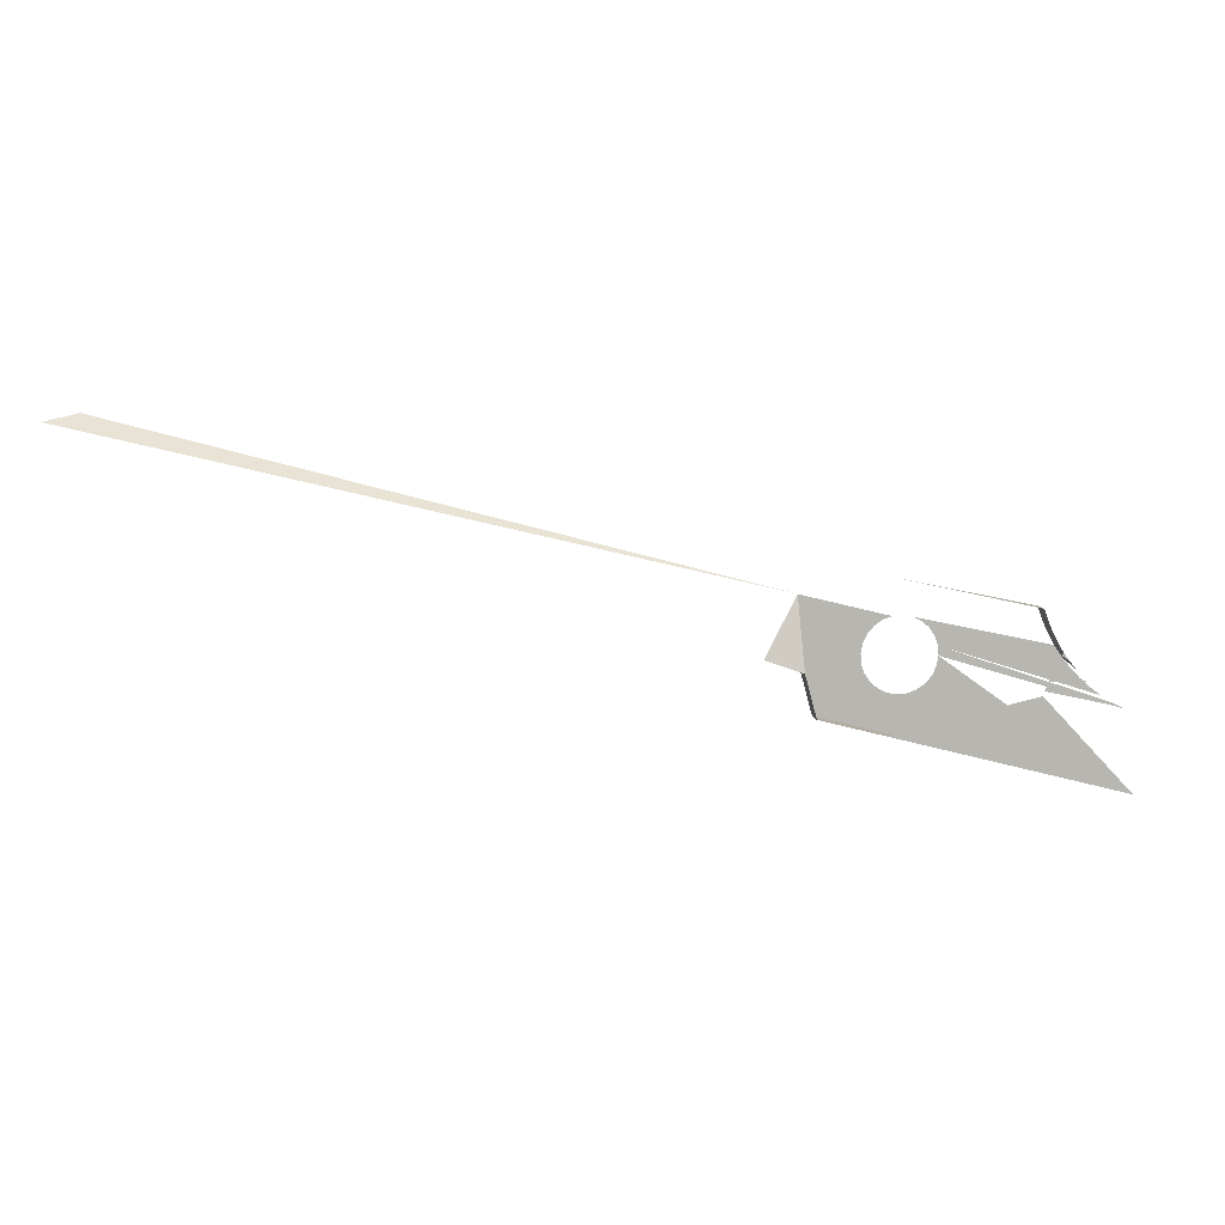
<metadata>
{"format":"obj","ext":"obj","renderer":"f3d","projection":"perspective","resolution":1024,"background":"white","views":[{"elev":8.9,"azim":-8.6,"up":"+Z"}]}
</metadata>
<code>
v -0.1304 -0.000702 0.02059
v -0.1332 0.01797 0.02472
v -0.1332 -0.000702 0.02472
v -0.1257 0.01797 0.01374
v -0.1257 -0.000702 0.01374
v -0.1257 -0.000702 0.01374
v -0.1304 -0.000702 0.02059
v -0.1257 0.01797 0.01374
v -0.1332 0.01797 0.02472
v -0.1332 -0.000702 0.02472
v -0.1398 0.01797 0.03629
v -0.1398 -0.000702 0.03629
v -0.1398 0.01797 0.03629
v -0.1398 -0.000702 0.03629
v -0.1173 -0.000702 0.003418
v -0.1173 -0.000702 0.003418
v -0.06098 0.01797 -0.1117
v -0.2408 0.01797 0.0176
v -0.2425 0.01797 0.008388
v -0.2465 0.01797 -7.2e-05
v -0.2526 0.01797 -0.0072
v -0.2604 0.01797 -0.01251
v -0.2692 0.01797 -0.01564
v -0.2785 0.01797 -0.01637
v -0.2877 0.01797 -0.01466
v -0.3675 0.01797 0.007928
v -0.3562 0.01797 -0.03361
v -0.3007 0.01797 0.04617
v -0.3706 0.01797 0.07639
v -0.293 0.01797 0.05148
v -0.3068 0.01797 0.03904
v -0.3108 0.01797 0.03058
v -0.3125 0.01797 0.02136
v -0.3118 0.01797 0.01202
v -0.3086 0.01797 0.003183
v -0.3033 0.01797 -0.004542
v -0.2962 0.01797 -0.01063
v -0.1173 0.01797 0.003418
v -0.2656 0.01797 0.05363
v -0.1257 0.01797 0.01374
v -0.2571 0.01797 0.0496
v -0.25 0.01797 0.04351
v -0.1081 0.01797 -0.006181
v -0.2447 0.01797 0.03579
v -0.09812 0.01797 -0.01499
v -0.2415 0.01797 0.02695
v -0.08746 0.01797 -0.02295
v -0.07617 0.01797 -0.03
v -0.06434 0.01797 -0.0361
v -0.1332 0.01797 0.02472
v -0.2841 0.01797 0.05461
v -0.3706 0.01797 0.07639
v -0.293 0.01797 0.05148
v -0.2841 0.01797 0.05461
v -0.2656 0.01797 0.05363
v -0.1257 0.01797 0.01374
v -0.1332 0.01797 0.02472
v -0.06434 0.01797 -0.0361
v -0.2408 0.01797 0.0176
v -0.07617 0.01797 -0.03
v -0.2415 0.01797 0.02695
v -0.08746 0.01797 -0.02295
v -0.09812 0.01797 -0.01499
v -0.2447 0.01797 0.03579
v -0.1081 0.01797 -0.006181
v -0.25 0.01797 0.04351
v -0.1173 0.01797 0.003418
v -0.2571 0.01797 0.0496
v -0.2877 0.01797 -0.01466
v -0.2962 0.01797 -0.01063
v -0.3675 0.01797 0.007928
v -0.3033 0.01797 -0.004542
v -0.3086 0.01797 0.003183
v -0.3118 0.01797 0.01202
v -0.3125 0.01797 0.02136
v -0.3108 0.01797 0.03058
v -0.3068 0.01797 0.03904
v -0.3007 0.01797 0.04617
v -0.3562 0.01797 -0.03361
v -0.06098 0.01797 -0.1117
v -0.2785 0.01797 -0.01637
v -0.2692 0.01797 -0.01564
v -0.2604 0.01797 -0.01251
v -0.2526 0.01797 -0.0072
v -0.2465 0.01797 -7.2e-05
v -0.2425 0.01797 0.008388
v -0.1454 -0.000702 0.04835
v -0.1454 0.01797 0.04835
v -0.1454 -0.000702 0.04835
v -0.1454 0.01797 0.04835
v -0.15 -0.000702 0.06084
v -0.15 0.01797 0.06084
v -0.1484 -0.000702 0.05654
v -0.1484 -0.000702 0.05654
v -0.15 -0.000702 0.06084
v -0.15 0.01797 0.06084
v -0.1322 -0.000702 0.01787
v -0.1257 -0.000702 0.01374
v -0.1304 -0.000702 0.02059
v -0.1388 -0.000702 0.006313
v -0.1081 -0.000702 -0.006181
v -0.1444 -0.000702 -0.005751
v -0.07617 -0.000702 -0.03
v -0.1475 -0.000702 -0.01394
v -0.06098 -0.000702 -0.1117
v -0.149 -0.000702 -0.01824
v -0.2921 -0.000702 -0.05056
v -0.2921 -0.000702 -0.05056
v -0.149 -0.000702 -0.01824
v -0.06098 -0.000702 -0.1117
v -0.1475 -0.000702 -0.01394
v -0.07617 -0.000702 -0.03
v -0.1444 -0.000702 -0.005751
v -0.1081 -0.000702 -0.006181
v -0.1388 -0.000702 0.006313
v -0.1257 -0.000702 0.01374
v -0.1322 -0.000702 0.01787
v -0.1304 -0.000702 0.02059
v -0.06098 0.01797 -0.1117
v -0.3562 -0.000702 -0.03361
v -0.3562 0.01797 -0.03361
v -0.2921 -0.000702 -0.05056
v -0.06098 0.01797 -0.1117
v -0.2921 -0.000702 -0.05056
v -0.3562 -0.000702 -0.03361
v -0.3562 0.01797 -0.03361
v -0.3562 -0.000702 -0.03361
v -0.3675 0.01797 0.007928
v -0.3562 0.01797 -0.03361
v -0.3675 -0.000702 0.007928
v -0.3675 -0.000702 0.007928
v -0.3562 -0.000702 -0.03361
v -0.3675 0.01797 0.007928
v -0.3562 0.01797 -0.03361
v -0.3675 -0.000702 0.007928
v -0.3706 0.01797 0.07639
v -0.3675 0.01797 0.007928
v -0.3675 0.01797 0.007928
v -0.3706 0.01797 0.07639
v -0.3675 -0.000702 0.007928
v -0.3706 0.01797 0.07639
v -0.4049 -0.000702 0.02113
v -0.3675 -0.000702 0.007928
v -0.3675 -0.000702 0.007928
v -0.3706 0.01797 0.07639
v -0.4049 -0.000702 0.02113
v -0.3706 0.01797 0.07639
v -1.014 -0.000702 0.2361
v -0.9832 0.01797 0.2422
v -0.9832 0.01797 0.2422
v -1.014 -0.000702 0.2361
v -0.3706 0.01797 0.07639
v -0.292 -0.000702 0.09292
v -0.15 0.01797 0.06084
v -0.15 -0.000702 0.06084
v -0.15 -0.000702 0.06084
v -0.292 -0.000702 0.09292
v -0.15 0.01797 0.06084
f 6 7 8
f 8 7 9
f 10 9 7
f 9 10 13
f 14 13 10
f 6 8 16
f 53 54 52
f 56 57 55
f 58 60 59
f 59 60 61
f 62 63 61
f 61 63 64
f 63 65 64
f 64 65 66
f 65 67 66
f 66 67 68
f 68 67 55
f 56 55 67
f 69 70 71
f 70 72 71
f 72 73 71
f 73 74 71
f 74 75 71
f 75 76 71
f 76 77 71
f 77 78 71
f 71 78 52
f 53 52 78
f 79 80 71
f 71 80 69
f 69 80 81
f 81 80 82
f 82 80 83
f 83 80 84
f 84 80 85
f 85 80 86
f 86 80 59
f 14 89 13
f 90 13 89
f 94 95 89
f 89 95 90
f 96 90 95
f 1 2 3
f 2 1 4
f 4 1 5
f 3 11 12
f 11 3 2
f 15 4 5
f 18 17 19
f 19 17 20
f 20 17 21
f 21 17 22
f 22 17 23
f 23 17 24
f 24 17 25
f 25 17 26
f 26 17 27
f 28 29 30
f 29 28 26
f 26 28 31
f 26 31 32
f 26 32 33
f 26 33 34
f 26 34 35
f 26 35 36
f 26 36 37
f 26 37 25
f 38 39 40
f 39 38 41
f 41 38 42
f 42 38 43
f 42 43 44
f 44 43 45
f 44 45 46
f 46 45 47
f 46 48 18
f 18 48 49
f 39 50 40
f 29 51 30
f 87 11 88
f 11 87 12
f 91 88 92
f 88 91 87
f 87 91 93
f 108 109 110
f 111 113 112
f 113 115 114
f 118 116 117
f 124 123 125
f 126 125 123
f 131 132 133
f 134 133 132
f 138 139 140
f 144 145 146
f 150 151 152
f 156 157 158
f 97 98 99
f 101 100 102
f 103 102 104
f 105 106 107
f 119 120 121
f 120 119 122
f 127 128 129
f 128 127 130
f 135 136 137
f 142 141 143
f 147 148 149
f 154 153 155

</code>
